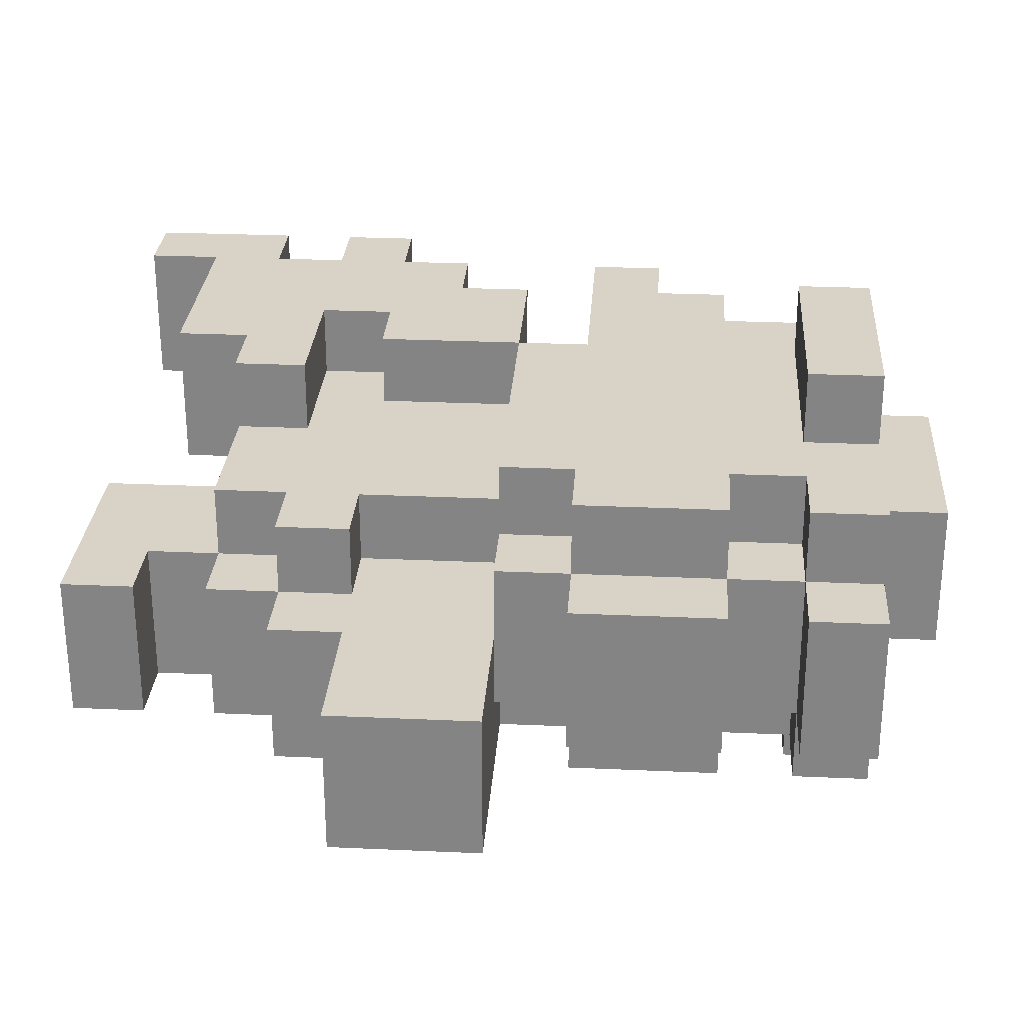
<metadata>
{"format":"obj","ext":"obj","renderer":"f3d","projection":"perspective","resolution":1024,"background":"white","views":[{"elev":28.1,"azim":93.9,"up":"+Z"}]}
</metadata>
<code>
o
v -0.6 0 0.2
v -0.6 0 0
v -0.6 0.2 0.2
v -0.6 0.2 0
v -0.6 0.3 0.2
v -0.6 0.3 0
v -0.6 0.4 0.2
v -0.6 0.4 0
v -0.5 0.2 0.2
v -0.5 0.2 0
v -0.5 0.3 0.2
v -0.5 0.3 0
v -0.5 0.4 0.2
v -0.5 0.4 0
v -0.5 0.5 0.2
v -0.5 0.5 0
v -0.5 0.7 0.2
v -0.5 0.7 -0.2
v -0.5 0.8 0.2
v -0.5 0.8 0.1
v -0.5 0.8 -0.1
v -0.5 0.8 -0.2
v -0.5 0.9 0.1
v -0.5 0.9 -0.1
v -0.4 0.5 0.2
v -0.4 0.5 0
v -0.4 0.6 0.2
v -0.4 0.6 0
v -0.4 0.8 0.2
v -0.4 0.8 0.1
v -0.4 0.8 -0.1
v -0.4 0.8 -0.2
v -0.4 0.9 0.2
v -0.4 0.9 0.1
v -0.4 0.9 -0.1
v -0.4 0.9 -0.2
v -0.4 1 0.1
v -0.4 1 -0.1
v -0.3 0.3 0
v -0.3 0.3 -0.1
v -0.3 0.4 0
v -0.3 0.4 -0.1
v -0.3 0.5 0
v -0.3 0.5 -0.1
v -0.3 0.6 0.1
v -0.3 0.6 0
v -0.3 0.6 -0.1
v -0.3 0.7 0.1
v -0.3 0.7 -0.1
v -0.3 0.9 0.2
v -0.3 0.9 0.1
v -0.3 0.9 -0.1
v -0.3 0.9 -0.2
v -0.3 1 0.1
v -0.3 1 -0.1
v -0.3 1.1 0.2
v -0.3 1.1 -0.2
v -0.2 0.5 0
v -0.2 0.5 -0.1
v -0.2 0.6 0.2
v -0.2 0.6 0.1
v -0.2 0.6 0
v -0.2 0.6 -0.1
v -0.2 0.6 -0.2
v -0.2 0.7 0.2
v -0.2 0.7 0.1
v -0.2 0.7 -0.1
v -0.2 0.7 -0.2
v -0.2 1 0.3
v -0.2 1 0.2
v -0.2 1 -0.2
v -0.2 1 -0.3
v -0.2 1.1 0.3
v -0.2 1.1 0.2
v -0.2 1.1 0.1
v -0.2 1.1 -0.1
v -0.2 1.1 -0.2
v -0.2 1.1 -0.3
v -0.2 1.2 0.1
v -0.2 1.2 -0.1
v -0.1 0 0
v -0.1 0 -0.2
v -0.1 0.2 0
v -0.1 0.2 -0.2
v -0.1 0.3 0
v -0.1 0.3 -0.1
v -0.1 0.3 -0.2
v 0 0.3 -0.1
v 0 0.3 -0.2
v 0 0.4 -0.1
v 0 0.4 -0.2
v 0.1 0.4 -0.1
v 0.1 0.4 -0.2
v 0.1 0.5 -0.1
v 0.1 0.6 -0.1
v 0.1 0.6 -0.2
v -0.5 0 0.2
v -0.5 0 0
v -0.5 0.1 0.2
v -0.5 0.1 0
v -0.3 0.3 0.2
v -0.3 0.3 0.1
v -0.3 0.4 0.2
v -0.3 0.4 0.1
v -0.2 0.1 0.2
v -0.2 0.1 0
v -0.2 0.2 0.2
v -0.2 0.2 0
v -0.2 0.4 0.2
v -0.2 0.4 0.1
v -0.2 0.6 0.2
v -0.2 0.6 0.1
v -0.1 0.2 0.2
v -0.1 0.2 0.1
v -0.1 0.3 0.2
v -0.1 0.3 0.1
v 0.1 0.1 0
v 0.1 0.1 -0.2
v 0.1 0.2 0.1
v 0.1 0.2 0
v 0.1 0.2 -0.2
v 0.1 0.3 0.1
v 0.1 0.3 0
v 0.1 0.4 0.1
v 0.1 0.4 0
v 0.1 0.5 0.1
v 0.1 0.5 0
v 0.1 0.6 0.1
v 0.1 0.6 0
v 0.1 1 0.3
v 0.1 1 0.2
v 0.1 1 -0.2
v 0.1 1 -0.3
v 0.1 1.1 0.3
v 0.1 1.1 0.2
v 0.1 1.1 0.1
v 0.1 1.1 -0.1
v 0.1 1.1 -0.2
v 0.1 1.1 -0.3
v 0.1 1.2 0.1
v 0.1 1.2 -0.1
v 0.2 0 0
v 0.2 0 -0.2
v 0.2 0.1 0
v 0.2 0.1 -0.2
v 0.2 0.2 0
v 0.2 0.2 -0.2
v 0.2 0.3 0.1
v 0.2 0.3 0
v 0.2 0.3 -0.2
v 0.2 0.4 0.1
v 0.2 0.4 0
v 0.2 0.6 0.2
v 0.2 0.6 0.1
v 0.2 0.6 -0.1
v 0.2 0.6 -0.2
v 0.2 0.7 0.2
v 0.2 0.7 0.1
v 0.2 0.7 -0.1
v 0.2 0.7 -0.2
v 0.2 0.9 0.2
v 0.2 0.9 0.1
v 0.2 0.9 -0.1
v 0.2 0.9 -0.2
v 0.2 1 0.2
v 0.2 1 0.1
v 0.2 1 -0.1
v 0.2 1 -0.2
v 0.3 0.3 0
v 0.3 0.3 -0.2
v 0.3 0.4 0
v 0.3 0.4 -0.2
v 0.3 0.6 0.1
v 0.3 0.6 0
v 0.3 0.6 -0.1
v 0.3 0.7 0.2
v 0.3 0.7 0.1
v 0.3 0.7 -0.1
v 0.3 0.7 -0.2
v 0.3 0.8 0.2
v 0.3 0.8 0.1
v 0.3 0.8 -0.1
v 0.3 0.8 -0.2
v 0.3 0.9 0.2
v 0.3 0.9 0.1
v 0.3 0.9 -0.1
v 0.3 0.9 -0.2
v 0.3 1 0.2
v 0.3 1 0.1
v 0.3 1 -0.1
v 0.3 1 -0.2
v 0.3 1.1 0.2
v 0.3 1.1 0.1
v 0.3 1.1 -0.1
v 0.3 1.1 -0.2
v 0.4 0.7 0.1
v 0.4 0.7 -0.1
v 0.4 0.9 0.1
v 0.4 0.9 -0.1
v 0.4 1 0.1
v 0.4 1 -0.1
v 0.4 1.1 0.1
v 0.4 1.1 -0.1
v 0.5 0.4 0
v 0.5 0.4 -0.2
v 0.5 0.6 0
v 0.5 0.6 -0.2
v -0.2 1 0.3
v -0.2 1.1 0.3
v 0.1 1 0.3
v 0.1 1.1 0.3
v -0.6 0 0.2
v -0.6 0.2 0.2
v -0.6 0.3 0.2
v -0.6 0.4 0.2
v -0.5 0 0.2
v -0.5 0.1 0.2
v -0.5 0.2 0.2
v -0.5 0.3 0.2
v -0.5 0.4 0.2
v -0.5 0.5 0.2
v -0.5 0.7 0.2
v -0.5 0.8 0.2
v -0.4 0.1 0.2
v -0.4 0.3 0.2
v -0.4 0.4 0.2
v -0.4 0.5 0.2
v -0.4 0.6 0.2
v -0.4 0.8 0.2
v -0.4 0.9 0.2
v -0.3 0.3 0.2
v -0.3 0.4 0.2
v -0.3 0.7 0.2
v -0.3 0.9 0.2
v -0.3 1.1 0.2
v -0.2 0.1 0.2
v -0.2 0.2 0.2
v -0.2 0.4 0.2
v -0.2 0.6 0.2
v -0.2 0.7 0.2
v -0.2 0.8 0.2
v -0.2 0.9 0.2
v -0.2 1 0.2
v -0.2 1.1 0.2
v -0.1 0.2 0.2
v -0.1 0.3 0.2
v -0.1 0.9 0.2
v -0.1 1 0.2
v 0 0.8 0.2
v 0 0.9 0.2
v 0.1 0.7 0.2
v 0.1 0.8 0.2
v 0.1 0.9 0.2
v 0.1 1 0.2
v 0.1 1.1 0.2
v 0.2 0.6 0.2
v 0.2 0.7 0.2
v 0.2 0.9 0.2
v 0.2 1 0.2
v 0.3 0.7 0.2
v 0.3 0.8 0.2
v 0.3 0.9 0.2
v 0.3 1 0.2
v 0.3 1.1 0.2
v -0.5 0.8 0.1
v -0.5 0.9 0.1
v -0.4 0.8 0.1
v -0.4 0.9 0.1
v -0.4 1 0.1
v -0.3 0.3 0.1
v -0.3 0.4 0.1
v -0.3 0.6 0.1
v -0.3 0.7 0.1
v -0.3 0.9 0.1
v -0.3 1 0.1
v -0.2 0.4 0.1
v -0.2 0.6 0.1
v -0.2 0.7 0.1
v -0.2 1.1 0.1
v -0.2 1.2 0.1
v -0.1 0.2 0.1
v -0.1 0.3 0.1
v 0 0.5 0.1
v 0 0.6 0.1
v 0.1 0.2 0.1
v 0.1 0.3 0.1
v 0.1 0.4 0.1
v 0.1 0.5 0.1
v 0.1 0.6 0.1
v 0.1 1.1 0.1
v 0.1 1.2 0.1
v 0.2 0.3 0.1
v 0.2 0.4 0.1
v 0.2 0.6 0.1
v 0.2 0.7 0.1
v 0.2 0.9 0.1
v 0.2 1 0.1
v 0.3 0.6 0.1
v 0.3 0.7 0.1
v 0.3 0.8 0.1
v 0.3 0.9 0.1
v 0.3 1 0.1
v 0.3 1.1 0.1
v 0.4 0.7 0.1
v 0.4 0.9 0.1
v 0.4 1 0.1
v 0.4 1.1 0.1
v -0.1 0 0
v -0.1 0.2 0
v 0.1 0.1 0
v 0.1 0.2 0
v 0.1 0.3 0
v 0.1 0.4 0
v 0.1 0.5 0
v 0.1 0.6 0
v 0.2 0 0
v 0.2 0.1 0
v 0.2 0.2 0
v 0.2 0.3 0
v 0.2 0.4 0
v 0.2 0.6 0
v 0.3 0.3 0
v 0.3 0.4 0
v 0.3 0.6 0
v 0.5 0.4 0
v 0.5 0.6 0
v -0.6 0 0
v -0.6 0.2 0
v -0.6 0.3 0
v -0.6 0.4 0
v -0.5 0 0
v -0.5 0.1 0
v -0.5 0.2 0
v -0.5 0.3 0
v -0.5 0.4 0
v -0.5 0.5 0
v -0.4 0.1 0
v -0.4 0.3 0
v -0.4 0.4 0
v -0.4 0.5 0
v -0.4 0.6 0
v -0.3 0.3 0
v -0.3 0.4 0
v -0.3 0.5 0
v -0.3 0.6 0
v -0.2 0.1 0
v -0.2 0.2 0
v -0.2 0.5 0
v -0.2 0.6 0
v -0.1 0.2 0
v -0.1 0.3 0
v -0.5 0.8 -0.1
v -0.5 0.9 -0.1
v -0.4 0.8 -0.1
v -0.4 0.9 -0.1
v -0.4 1 -0.1
v -0.3 0.3 -0.1
v -0.3 0.4 -0.1
v -0.3 0.5 -0.1
v -0.3 0.6 -0.1
v -0.3 0.7 -0.1
v -0.3 0.9 -0.1
v -0.3 1 -0.1
v -0.2 0.5 -0.1
v -0.2 0.6 -0.1
v -0.2 0.7 -0.1
v -0.2 1.1 -0.1
v -0.2 1.2 -0.1
v -0.1 0.3 -0.1
v 0 0.3 -0.1
v 0 0.4 -0.1
v 0 0.5 -0.1
v 0 0.6 -0.1
v 0.1 0.4 -0.1
v 0.1 0.5 -0.1
v 0.1 0.6 -0.1
v 0.1 1.1 -0.1
v 0.1 1.2 -0.1
v 0.2 0.6 -0.1
v 0.2 0.7 -0.1
v 0.2 0.9 -0.1
v 0.2 1 -0.1
v 0.3 0.6 -0.1
v 0.3 0.7 -0.1
v 0.3 0.8 -0.1
v 0.3 0.9 -0.1
v 0.3 1 -0.1
v 0.3 1.1 -0.1
v 0.4 0.7 -0.1
v 0.4 0.9 -0.1
v 0.4 1 -0.1
v 0.4 1.1 -0.1
v -0.5 0.7 -0.2
v -0.5 0.8 -0.2
v -0.4 0.8 -0.2
v -0.4 0.9 -0.2
v -0.3 0.7 -0.2
v -0.3 0.9 -0.2
v -0.3 1.1 -0.2
v -0.2 0.6 -0.2
v -0.2 0.7 -0.2
v -0.2 0.8 -0.2
v -0.2 0.9 -0.2
v -0.2 1 -0.2
v -0.2 1.1 -0.2
v -0.1 0 -0.2
v -0.1 0.2 -0.2
v -0.1 0.3 -0.2
v -0.1 0.9 -0.2
v -0.1 1 -0.2
v 0 0.3 -0.2
v 0 0.4 -0.2
v 0 0.8 -0.2
v 0 0.9 -0.2
v 0.1 0.1 -0.2
v 0.1 0.2 -0.2
v 0.1 0.4 -0.2
v 0.1 0.6 -0.2
v 0.1 0.7 -0.2
v 0.1 0.8 -0.2
v 0.1 0.9 -0.2
v 0.1 1 -0.2
v 0.1 1.1 -0.2
v 0.2 0 -0.2
v 0.2 0.1 -0.2
v 0.2 0.2 -0.2
v 0.2 0.3 -0.2
v 0.2 0.4 -0.2
v 0.2 0.6 -0.2
v 0.2 0.7 -0.2
v 0.2 0.9 -0.2
v 0.2 1 -0.2
v 0.3 0.3 -0.2
v 0.3 0.4 -0.2
v 0.3 0.7 -0.2
v 0.3 0.8 -0.2
v 0.3 0.9 -0.2
v 0.3 1 -0.2
v 0.3 1.1 -0.2
v 0.5 0.4 -0.2
v 0.5 0.6 -0.2
v -0.2 1 -0.3
v -0.2 1.1 -0.3
v 0.1 1 -0.3
v 0.1 1.1 -0.3
v -0.6 0 0.2
v -0.5 0 0.2
v -0.6 0 0
v -0.5 0 0
v -0.1 0 0
v 0.2 0 0
v -0.1 0 -0.2
v 0.2 0 -0.2
v -0.5 0.1 0.2
v -0.4 0.1 0.2
v -0.2 0.1 0.2
v -0.5 0.1 0
v -0.4 0.1 0
v -0.2 0.1 0
v -0.2 0.2 0.2
v -0.1 0.2 0.2
v -0.1 0.2 0.1
v 0.1 0.2 0.1
v -0.2 0.2 0
v -0.1 0.2 0
v 0.1 0.2 0
v 0.2 0.2 0
v 0.1 0.2 -0.2
v 0.2 0.2 -0.2
v -0.6 0.3 0.2
v -0.5 0.3 0.2
v 0.1 0.3 0.1
v 0.2 0.3 0.1
v -0.6 0.3 0
v -0.5 0.3 0
v -0.3 0.3 0
v -0.1 0.3 0
v 0.1 0.3 0
v 0.2 0.3 0
v 0.3 0.3 0
v -0.3 0.3 -0.1
v -0.1 0.3 -0.1
v 0.2 0.3 -0.2
v 0.3 0.3 -0.2
v -0.3 0.4 0.2
v -0.2 0.4 0.2
v -0.3 0.4 0.1
v -0.2 0.4 0.1
v 0.3 0.4 0
v 0.5 0.4 0
v 0.3 0.4 -0.2
v 0.5 0.4 -0.2
v -0.2 0.6 0.2
v 0.2 0.6 0.2
v -0.2 0.6 0.1
v 0 0.6 0.1
v 0.1 0.6 0.1
v 0.2 0.6 0.1
v 0.3 0.6 0.1
v -0.3 0.6 0
v -0.2 0.6 0
v 0.1 0.6 0
v 0.2 0.6 0
v 0.3 0.6 0
v -0.3 0.6 -0.1
v -0.2 0.6 -0.1
v 0 0.6 -0.1
v 0.1 0.6 -0.1
v -0.2 0.6 -0.2
v 0.1 0.6 -0.2
v -0.5 0.7 0.2
v -0.3 0.7 0.2
v -0.2 0.7 0.2
v 0.2 0.7 0.2
v 0.3 0.7 0.2
v -0.3 0.7 0.1
v -0.2 0.7 0.1
v 0.2 0.7 0.1
v 0.3 0.7 0.1
v 0.4 0.7 0.1
v -0.3 0.7 -0.1
v -0.2 0.7 -0.1
v 0.2 0.7 -0.1
v 0.3 0.7 -0.1
v 0.4 0.7 -0.1
v -0.5 0.7 -0.2
v -0.3 0.7 -0.2
v -0.2 0.7 -0.2
v 0.2 0.7 -0.2
v 0.3 0.7 -0.2
v -0.2 1 0.3
v 0.1 1 0.3
v -0.2 1 0.2
v -0.1 1 0.2
v 0.1 1 0.2
v 0.2 1 0.2
v 0.3 1 0.2
v 0.2 1 0.1
v 0.3 1 0.1
v 0.4 1 0.1
v 0.2 1 -0.1
v 0.3 1 -0.1
v 0.4 1 -0.1
v -0.2 1 -0.2
v -0.1 1 -0.2
v 0.1 1 -0.2
v 0.2 1 -0.2
v 0.3 1 -0.2
v -0.2 1 -0.3
v 0.1 1 -0.3
v 0.1 0.1 0
v 0.2 0.1 0
v 0.1 0.1 -0.2
v 0.2 0.1 -0.2
v -0.6 0.2 0.2
v -0.5 0.2 0.2
v -0.6 0.2 0
v -0.5 0.2 0
v -0.3 0.3 0.2
v -0.1 0.3 0.2
v -0.3 0.3 0.1
v -0.1 0.3 0.1
v -0.1 0.3 -0.1
v 0 0.3 -0.1
v -0.1 0.3 -0.2
v 0 0.3 -0.2
v -0.6 0.4 0.2
v -0.5 0.4 0.2
v 0.1 0.4 0.1
v 0.2 0.4 0.1
v -0.6 0.4 0
v -0.5 0.4 0
v 0.1 0.4 0
v 0.2 0.4 0
v 0 0.4 -0.1
v 0.1 0.4 -0.1
v 0 0.4 -0.2
v 0.1 0.4 -0.2
v -0.5 0.5 0.2
v -0.4 0.5 0.2
v -0.5 0.5 0
v -0.4 0.5 0
v -0.3 0.5 0
v -0.2 0.5 0
v -0.3 0.5 -0.1
v -0.2 0.5 -0.1
v -0.4 0.6 0.2
v -0.2 0.6 0.2
v -0.3 0.6 0.1
v -0.2 0.6 0.1
v -0.4 0.6 0
v -0.3 0.6 0
v 0.3 0.6 0
v 0.5 0.6 0
v 0.2 0.6 -0.1
v 0.3 0.6 -0.1
v 0.2 0.6 -0.2
v 0.5 0.6 -0.2
v -0.5 0.8 0.2
v -0.4 0.8 0.2
v -0.5 0.8 0.1
v -0.4 0.8 0.1
v -0.5 0.8 -0.1
v -0.4 0.8 -0.1
v -0.5 0.8 -0.2
v -0.4 0.8 -0.2
v -0.4 0.9 0.2
v -0.3 0.9 0.2
v 0.2 0.9 0.2
v 0.3 0.9 0.2
v -0.5 0.9 0.1
v -0.4 0.9 0.1
v -0.3 0.9 0.1
v 0.2 0.9 0.1
v 0.3 0.9 0.1
v 0.4 0.9 0.1
v -0.5 0.9 -0.1
v -0.4 0.9 -0.1
v -0.3 0.9 -0.1
v 0.2 0.9 -0.1
v 0.3 0.9 -0.1
v 0.4 0.9 -0.1
v -0.4 0.9 -0.2
v -0.3 0.9 -0.2
v 0.2 0.9 -0.2
v 0.3 0.9 -0.2
v -0.4 1 0.1
v -0.3 1 0.1
v -0.4 1 -0.1
v -0.3 1 -0.1
v -0.2 1.1 0.3
v 0.1 1.1 0.3
v -0.3 1.1 0.2
v -0.2 1.1 0.2
v 0.1 1.1 0.2
v 0.3 1.1 0.2
v -0.2 1.1 0.1
v 0.1 1.1 0.1
v 0.3 1.1 0.1
v 0.4 1.1 0.1
v -0.2 1.1 -0.1
v 0.1 1.1 -0.1
v 0.3 1.1 -0.1
v 0.4 1.1 -0.1
v -0.3 1.1 -0.2
v -0.2 1.1 -0.2
v 0.1 1.1 -0.2
v 0.3 1.1 -0.2
v -0.2 1.1 -0.3
v 0.1 1.1 -0.3
v -0.2 1.2 0.1
v 0.1 1.2 0.1
v -0.2 1.2 -0.1
v 0.1 1.2 -0.1
f 3 2 1
f 4 2 3
f 7 6 5
f 8 6 7
f 11 10 9
f 12 10 11
f 15 14 13
f 16 14 15
f 19 18 17
f 20 18 19
f 21 18 20
f 22 18 21
f 23 21 20
f 24 21 23
f 27 26 25
f 28 26 27
f 33 30 29
f 34 30 33
f 35 32 31
f 36 32 35
f 37 35 34
f 38 35 37
f 41 40 39
f 42 40 41
f 43 42 41
f 44 42 43
f 48 46 45
f 48 47 46
f 49 47 48
f 54 51 50
f 55 53 52
f 56 54 50
f 56 55 54
f 57 53 55
f 57 55 56
f 62 59 58
f 63 59 62
f 65 61 60
f 66 61 65
f 67 64 63
f 68 64 67
f 73 70 69
f 74 70 73
f 77 72 71
f 78 72 77
f 79 76 75
f 80 76 79
f 83 82 81
f 84 82 83
f 85 84 83
f 86 84 85
f 87 84 86
f 90 89 88
f 91 89 90
f 94 93 92
f 95 93 94
f 96 93 95
f 97 98 99
f 99 98 100
f 101 102 103
f 103 102 104
f 105 106 107
f 107 106 108
f 109 110 111
f 111 110 112
f 113 114 115
f 115 114 116
f 117 118 120
f 120 118 121
f 119 120 122
f 122 120 123
f 124 125 126
f 126 125 127
f 126 127 128
f 128 127 129
f 130 131 134
f 134 131 135
f 132 133 138
f 138 133 139
f 136 137 140
f 140 137 141
f 142 143 144
f 144 143 145
f 146 147 149
f 149 147 150
f 148 149 151
f 151 149 152
f 153 154 157
f 157 154 158
f 155 156 159
f 159 156 160
f 161 162 165
f 165 162 166
f 163 164 167
f 167 164 168
f 169 170 171
f 171 170 172
f 173 174 177
f 174 175 177
f 177 175 178
f 176 177 180
f 180 177 181
f 178 179 182
f 182 179 183
f 180 181 184
f 184 181 185
f 182 183 186
f 186 183 187
f 185 186 189
f 189 186 190
f 188 189 192
f 192 189 193
f 190 191 194
f 194 191 195
f 196 197 198
f 198 197 199
f 200 201 202
f 202 201 203
f 204 205 206
f 206 205 207
f 210 209 208
f 211 209 210
f 216 213 212
f 217 213 216
f 218 213 217
f 219 215 214
f 220 215 219
f 224 218 217
f 224 219 218
f 225 221 220
f 225 219 224
f 225 220 219
f 226 221 225
f 227 221 226
f 229 223 222
f 231 225 224
f 231 226 225
f 232 228 227
f 232 226 231
f 232 227 226
f 233 230 229
f 233 229 222
f 234 230 233
f 236 231 224
f 237 231 236
f 238 228 232
f 239 228 238
f 240 234 233
f 241 234 240
f 242 235 234
f 242 234 241
f 243 235 242
f 244 235 243
f 245 231 237
f 246 231 245
f 247 243 242
f 247 242 241
f 248 243 247
f 249 241 240
f 249 240 239
f 249 247 241
f 250 248 247
f 250 247 249
f 251 249 239
f 251 250 249
f 252 250 251
f 253 248 250
f 253 250 252
f 254 248 253
f 256 251 239
f 257 252 251
f 257 251 256
f 258 254 253
f 258 255 254
f 258 253 252
f 259 255 258
f 260 252 257
f 261 258 252
f 261 252 260
f 262 258 261
f 263 255 259
f 264 255 263
f 267 266 265
f 268 266 267
f 274 269 268
f 275 269 274
f 276 271 270
f 277 273 272
f 278 273 277
f 282 276 270
f 283 277 276
f 284 277 283
f 285 282 281
f 286 276 282
f 286 282 285
f 287 283 276
f 287 276 286
f 288 284 283
f 288 283 287
f 289 284 288
f 290 280 279
f 291 280 290
f 292 287 286
f 293 287 292
f 298 295 294
f 299 295 298
f 301 297 296
f 302 297 301
f 304 300 299
f 304 301 300
f 305 301 304
f 306 303 302
f 307 303 306
f 310 309 308
f 311 309 310
f 316 310 308
f 317 310 316
f 318 312 311
f 319 312 318
f 320 315 314
f 320 314 313
f 321 315 320
f 322 320 319
f 323 321 320
f 323 320 322
f 324 321 323
f 325 324 323
f 326 324 325
f 327 328 331
f 331 328 332
f 332 328 333
f 329 330 334
f 334 330 335
f 332 333 337
f 333 334 337
f 335 336 338
f 337 334 338
f 334 335 338
f 338 336 339
f 339 336 340
f 337 338 342
f 338 339 342
f 340 341 343
f 342 339 343
f 339 340 343
f 343 341 344
f 344 341 345
f 337 342 346
f 346 342 347
f 344 345 348
f 348 345 349
f 347 342 350
f 350 342 351
f 352 353 354
f 354 353 355
f 355 356 362
f 362 356 363
f 358 359 364
f 360 361 365
f 365 361 366
f 357 358 369
f 369 358 370
f 358 364 371
f 370 358 371
f 364 365 371
f 371 365 372
f 372 365 373
f 371 372 374
f 372 373 375
f 374 372 375
f 375 373 376
f 367 368 377
f 377 368 378
f 379 380 383
f 383 380 384
f 381 382 386
f 386 382 387
f 384 385 389
f 385 386 389
f 389 386 390
f 387 388 391
f 391 388 392
f 393 394 395
f 393 395 397
f 395 396 397
f 397 396 398
f 397 398 401
f 401 398 402
f 398 399 403
f 402 398 403
f 403 399 404
f 404 399 405
f 402 403 409
f 403 404 409
f 409 404 410
f 407 408 411
f 401 402 413
f 400 401 413
f 402 409 413
f 409 410 414
f 413 409 414
f 406 407 415
f 411 412 416
f 415 407 416
f 407 411 416
f 416 412 417
f 413 414 418
f 400 413 418
f 418 414 419
f 419 414 420
f 414 410 421
f 420 414 421
f 421 410 422
f 406 415 424
f 424 415 425
f 416 417 426
f 426 417 427
f 417 418 428
f 427 417 428
f 418 419 429
f 428 418 429
f 419 420 430
f 429 419 430
f 422 423 431
f 421 422 431
f 420 421 431
f 431 423 432
f 427 428 433
f 428 429 434
f 433 428 434
f 430 420 435
f 420 431 436
f 435 420 436
f 436 431 437
f 432 423 438
f 438 423 439
f 434 429 440
f 440 429 441
f 442 443 444
f 444 443 445
f 448 447 446
f 449 447 448
f 452 451 450
f 453 451 452
f 457 455 454
f 458 456 455
f 458 455 457
f 459 456 458
f 462 461 460
f 464 462 460
f 464 463 462
f 465 463 464
f 466 463 465
f 468 467 466
f 469 467 468
f 474 471 470
f 475 471 474
f 478 473 472
f 479 473 478
f 481 477 476
f 482 477 481
f 483 480 479
f 484 480 483
f 487 486 485
f 488 486 487
f 491 490 489
f 492 490 491
f 495 494 493
f 496 494 495
f 497 494 496
f 498 494 497
f 502 499 498
f 502 498 497
f 503 499 502
f 504 499 503
f 505 501 500
f 506 501 505
f 509 508 507
f 509 507 506
f 510 508 509
f 516 512 511
f 516 513 512
f 517 513 516
f 518 515 514
f 519 515 518
f 521 516 511
f 524 520 519
f 525 520 524
f 526 521 511
f 527 522 521
f 527 521 526
f 528 522 527
f 529 524 523
f 530 524 529
f 533 532 531
f 534 532 533
f 535 532 534
f 538 537 536
f 539 537 538
f 542 540 539
f 543 540 542
f 547 542 541
f 548 542 547
f 549 546 545
f 549 545 544
f 550 546 549
f 551 552 553
f 553 552 554
f 555 556 557
f 557 556 558
f 559 560 561
f 561 560 562
f 563 564 565
f 565 564 566
f 567 568 571
f 571 568 572
f 569 570 573
f 573 570 574
f 575 576 577
f 577 576 578
f 579 580 581
f 581 580 582
f 583 584 585
f 585 584 586
f 587 588 589
f 589 588 590
f 587 589 591
f 591 589 592
f 593 594 596
f 595 596 597
f 596 594 598
f 597 596 598
f 599 600 601
f 601 600 602
f 603 604 605
f 605 604 606
f 607 608 612
f 612 608 613
f 609 610 614
f 614 610 615
f 611 612 617
f 617 612 618
f 615 616 621
f 621 616 622
f 618 619 623
f 623 619 624
f 620 621 625
f 625 621 626
f 627 628 629
f 629 628 630
f 631 632 634
f 634 632 635
f 633 634 637
f 635 636 637
f 634 635 637
f 637 636 638
f 638 636 639
f 633 637 641
f 639 640 642
f 638 639 642
f 642 640 643
f 643 640 644
f 633 641 645
f 641 642 645
f 642 643 645
f 645 643 646
f 646 643 647
f 647 643 648
f 646 647 649
f 649 647 650
f 651 652 653
f 653 652 654

</code>
